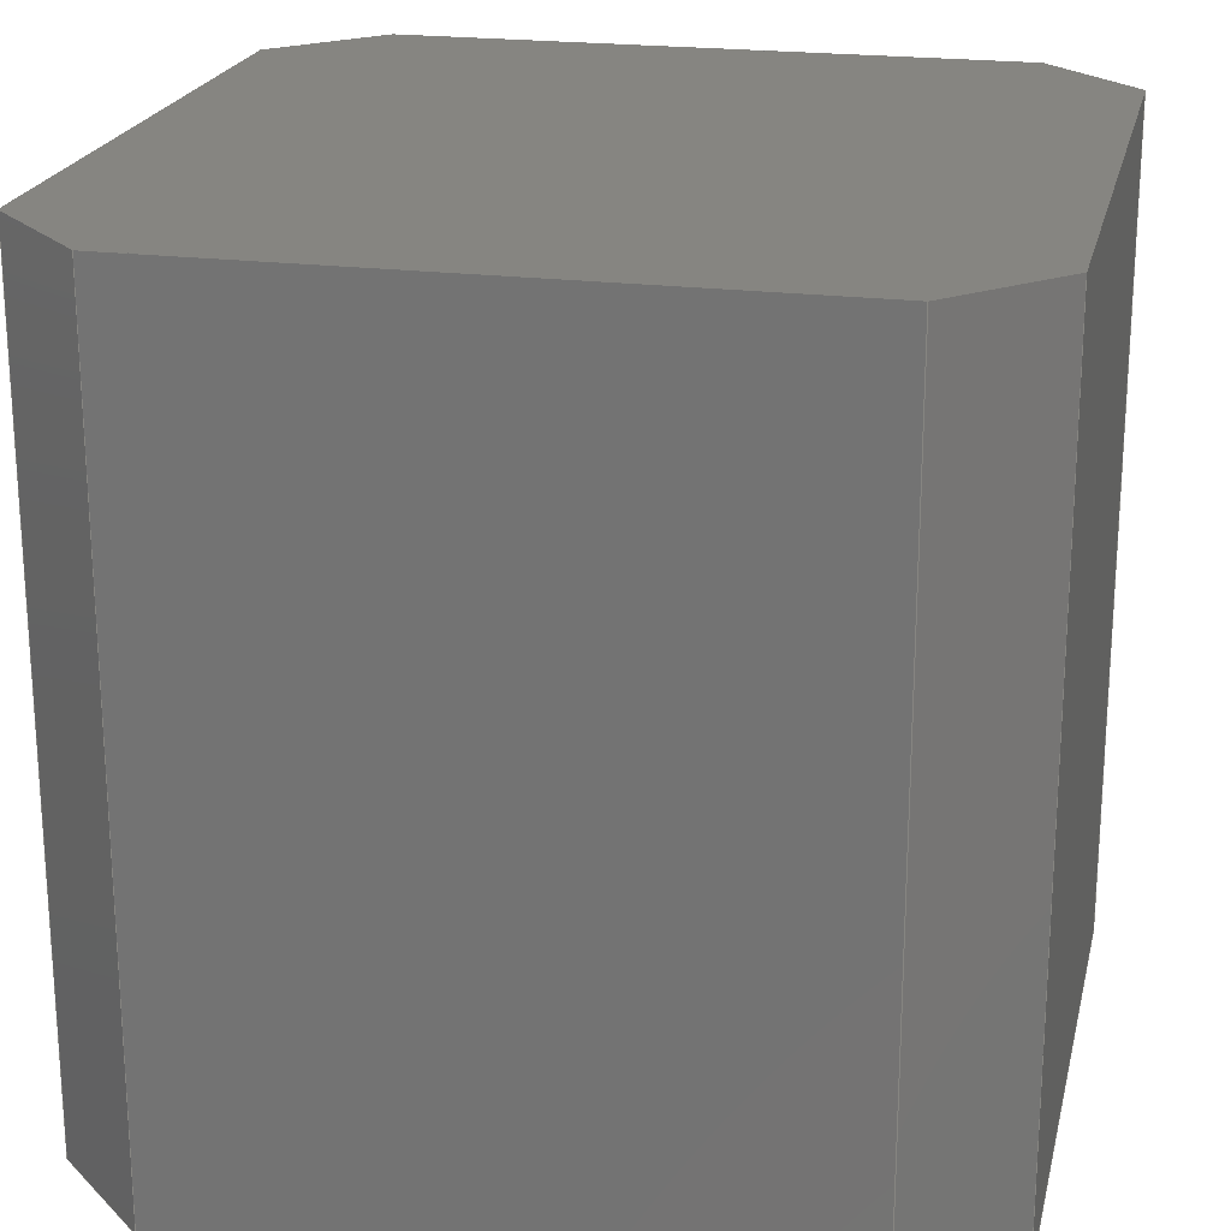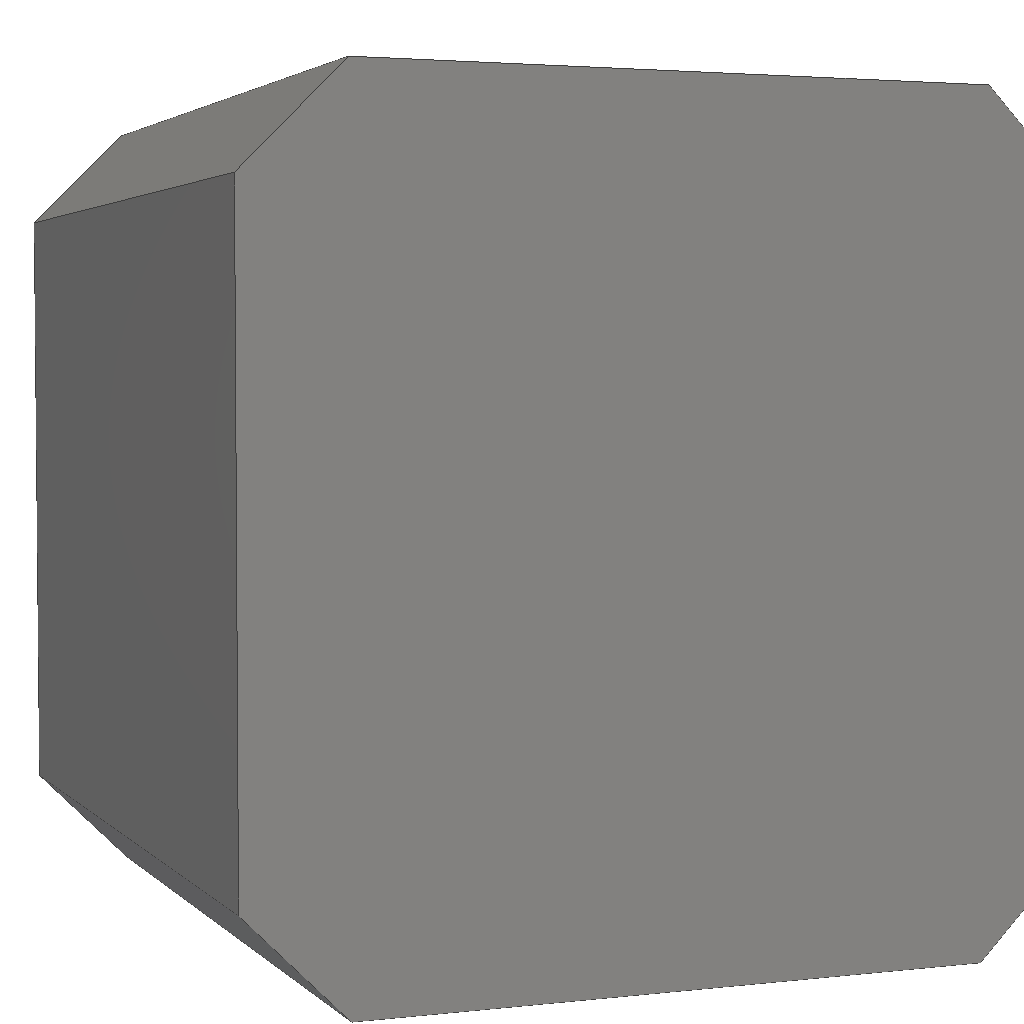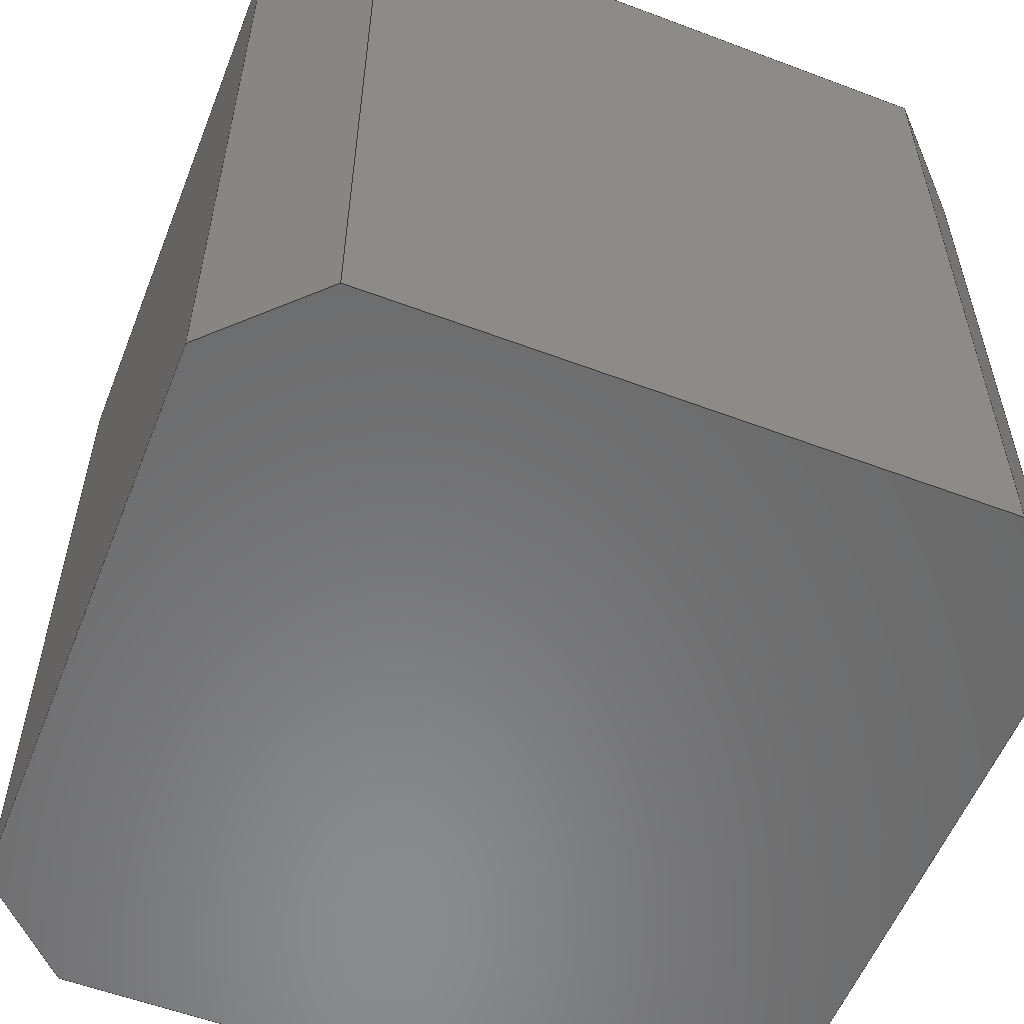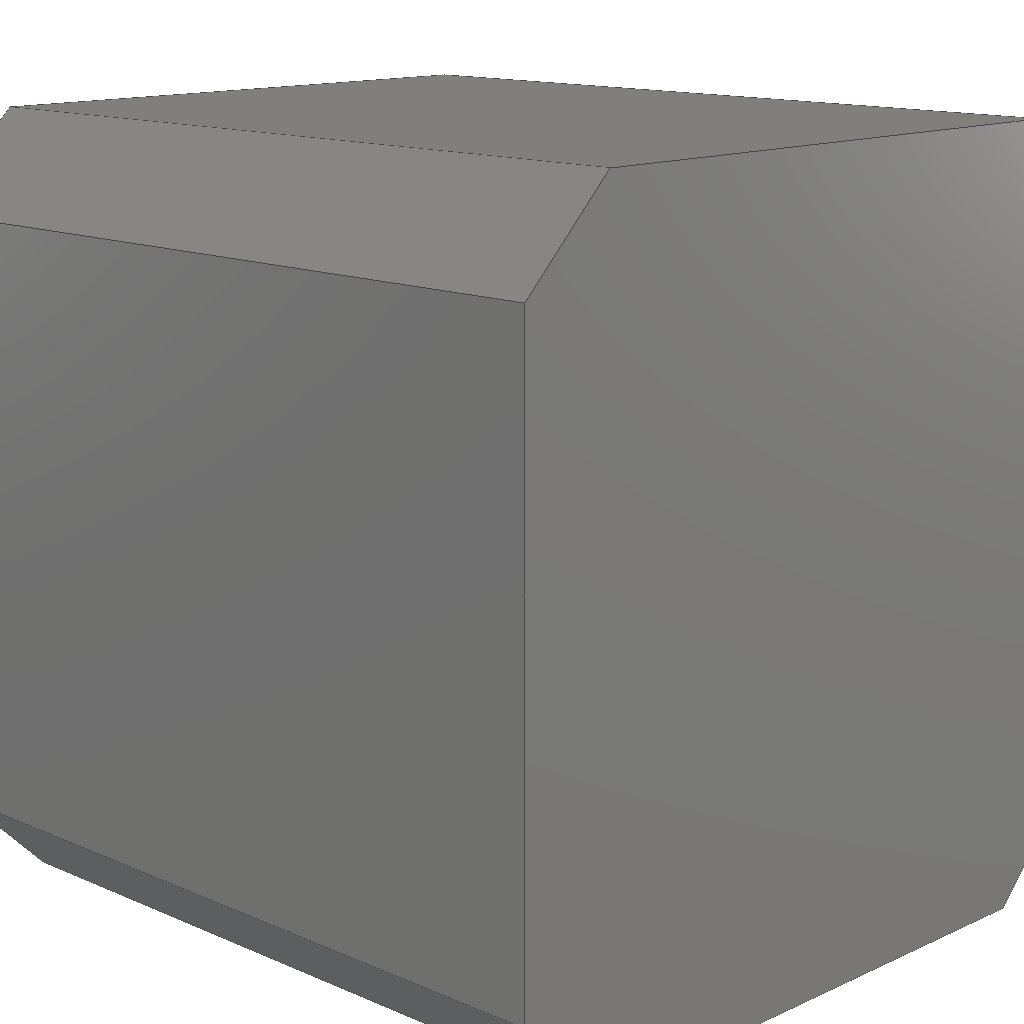
<metadata>
{"format":"step","ext":"step","renderer":"f3d","projection":"perspective","resolution":1024,"background":"white","views":[{"elev":21.4,"azim":-167.4,"up":"+Z"},{"elev":3.1,"azim":158.5,"up":"+Y"},{"elev":-56.6,"azim":-111.5,"up":"+Z"},{"elev":13.5,"azim":134.3,"up":"+Y"}]}
</metadata>
<code>
ISO-10303-21;
DATA;
#1=MECHANICAL_DESIGN_GEOMETRIC_PRESENTATION_REPRESENTATION('',(#180,#171,
#181,#179,#174,#175,#177,#176,#178,#172,#173),#310);
#2=SHAPE_REPRESENTATION_RELATIONSHIP('SRR','None',#319,#3);
#3=ADVANCED_BREP_SHAPE_REPRESENTATION('',(#4),#309);
#4=MANIFOLD_SOLID_BREP('Solid1',#192);
#5=FACE_OUTER_BOUND('',#15,.T.);
#6=FACE_OUTER_BOUND('',#16,.T.);
#7=FACE_OUTER_BOUND('',#17,.T.);
#8=FACE_OUTER_BOUND('',#18,.T.);
#9=FACE_OUTER_BOUND('',#19,.T.);
#10=FACE_OUTER_BOUND('',#20,.T.);
#11=FACE_OUTER_BOUND('',#21,.T.);
#12=FACE_OUTER_BOUND('',#22,.T.);
#13=FACE_OUTER_BOUND('',#23,.T.);
#14=FACE_OUTER_BOUND('',#24,.T.);
#15=EDGE_LOOP('',(#113,#114,#115,#116));
#16=EDGE_LOOP('',(#117,#118,#119,#120));
#17=EDGE_LOOP('',(#121,#122,#123,#124));
#18=EDGE_LOOP('',(#125,#126,#127,#128));
#19=EDGE_LOOP('',(#129,#130,#131,#132));
#20=EDGE_LOOP('',(#133,#134,#135,#136));
#21=EDGE_LOOP('',(#137,#138,#139,#140));
#22=EDGE_LOOP('',(#141,#142,#143,#144));
#23=EDGE_LOOP('',(#145,#146,#147,#148,#149,#150,#151,#152));
#24=EDGE_LOOP('',(#153,#154,#155,#156,#157,#158,#159,#160));
#25=LINE('',#260,#49);
#26=LINE('',#262,#50);
#27=LINE('',#264,#51);
#28=LINE('',#265,#52);
#29=LINE('',#268,#53);
#30=LINE('',#270,#54);
#31=LINE('',#271,#55);
#32=LINE('',#274,#56);
#33=LINE('',#276,#57);
#34=LINE('',#277,#58);
#35=LINE('',#280,#59);
#36=LINE('',#282,#60);
#37=LINE('',#283,#61);
#38=LINE('',#286,#62);
#39=LINE('',#288,#63);
#40=LINE('',#289,#64);
#41=LINE('',#292,#65);
#42=LINE('',#294,#66);
#43=LINE('',#295,#67);
#44=LINE('',#298,#68);
#45=LINE('',#300,#69);
#46=LINE('',#301,#70);
#47=LINE('',#303,#71);
#48=LINE('',#304,#72);
#49=VECTOR('',#214,1000);
#50=VECTOR('',#215,1000);
#51=VECTOR('',#216,1000);
#52=VECTOR('',#217,1000);
#53=VECTOR('',#220,1000);
#54=VECTOR('',#221,1000);
#55=VECTOR('',#222,1000);
#56=VECTOR('',#225,1000);
#57=VECTOR('',#226,1000);
#58=VECTOR('',#227,1000);
#59=VECTOR('',#230,1000);
#60=VECTOR('',#231,1000);
#61=VECTOR('',#232,1000);
#62=VECTOR('',#235,1000);
#63=VECTOR('',#236,1000);
#64=VECTOR('',#237,1000);
#65=VECTOR('',#240,1000);
#66=VECTOR('',#241,1000);
#67=VECTOR('',#242,1000);
#68=VECTOR('',#245,1000);
#69=VECTOR('',#246,1000);
#70=VECTOR('',#247,1000);
#71=VECTOR('',#250,1000);
#72=VECTOR('',#251,1000);
#73=VERTEX_POINT('',#258);
#74=VERTEX_POINT('',#259);
#75=VERTEX_POINT('',#261);
#76=VERTEX_POINT('',#263);
#77=VERTEX_POINT('',#267);
#78=VERTEX_POINT('',#269);
#79=VERTEX_POINT('',#273);
#80=VERTEX_POINT('',#275);
#81=VERTEX_POINT('',#279);
#82=VERTEX_POINT('',#281);
#83=VERTEX_POINT('',#285);
#84=VERTEX_POINT('',#287);
#85=VERTEX_POINT('',#291);
#86=VERTEX_POINT('',#293);
#87=VERTEX_POINT('',#297);
#88=VERTEX_POINT('',#299);
#89=EDGE_CURVE('',#73,#74,#25,.T.);
#90=EDGE_CURVE('',#75,#74,#26,.T.);
#91=EDGE_CURVE('',#76,#75,#27,.T.);
#92=EDGE_CURVE('',#76,#73,#28,.T.);
#93=EDGE_CURVE('',#74,#77,#29,.T.);
#94=EDGE_CURVE('',#78,#77,#30,.T.);
#95=EDGE_CURVE('',#75,#78,#31,.T.);
#96=EDGE_CURVE('',#77,#79,#32,.T.);
#97=EDGE_CURVE('',#80,#79,#33,.T.);
#98=EDGE_CURVE('',#78,#80,#34,.T.);
#99=EDGE_CURVE('',#79,#81,#35,.T.);
#100=EDGE_CURVE('',#82,#81,#36,.T.);
#101=EDGE_CURVE('',#80,#82,#37,.T.);
#102=EDGE_CURVE('',#81,#83,#38,.T.);
#103=EDGE_CURVE('',#84,#83,#39,.T.);
#104=EDGE_CURVE('',#82,#84,#40,.T.);
#105=EDGE_CURVE('',#83,#85,#41,.T.);
#106=EDGE_CURVE('',#86,#85,#42,.T.);
#107=EDGE_CURVE('',#84,#86,#43,.T.);
#108=EDGE_CURVE('',#85,#87,#44,.T.);
#109=EDGE_CURVE('',#88,#87,#45,.T.);
#110=EDGE_CURVE('',#86,#88,#46,.T.);
#111=EDGE_CURVE('',#87,#73,#47,.T.);
#112=EDGE_CURVE('',#88,#76,#48,.T.);
#113=ORIENTED_EDGE('',*,*,#89,.T.);
#114=ORIENTED_EDGE('',*,*,#90,.F.);
#115=ORIENTED_EDGE('',*,*,#91,.F.);
#116=ORIENTED_EDGE('',*,*,#92,.T.);
#117=ORIENTED_EDGE('',*,*,#93,.T.);
#118=ORIENTED_EDGE('',*,*,#94,.F.);
#119=ORIENTED_EDGE('',*,*,#95,.F.);
#120=ORIENTED_EDGE('',*,*,#90,.T.);
#121=ORIENTED_EDGE('',*,*,#96,.T.);
#122=ORIENTED_EDGE('',*,*,#97,.F.);
#123=ORIENTED_EDGE('',*,*,#98,.F.);
#124=ORIENTED_EDGE('',*,*,#94,.T.);
#125=ORIENTED_EDGE('',*,*,#99,.T.);
#126=ORIENTED_EDGE('',*,*,#100,.F.);
#127=ORIENTED_EDGE('',*,*,#101,.F.);
#128=ORIENTED_EDGE('',*,*,#97,.T.);
#129=ORIENTED_EDGE('',*,*,#102,.T.);
#130=ORIENTED_EDGE('',*,*,#103,.F.);
#131=ORIENTED_EDGE('',*,*,#104,.F.);
#132=ORIENTED_EDGE('',*,*,#100,.T.);
#133=ORIENTED_EDGE('',*,*,#105,.T.);
#134=ORIENTED_EDGE('',*,*,#106,.F.);
#135=ORIENTED_EDGE('',*,*,#107,.F.);
#136=ORIENTED_EDGE('',*,*,#103,.T.);
#137=ORIENTED_EDGE('',*,*,#108,.T.);
#138=ORIENTED_EDGE('',*,*,#109,.F.);
#139=ORIENTED_EDGE('',*,*,#110,.F.);
#140=ORIENTED_EDGE('',*,*,#106,.T.);
#141=ORIENTED_EDGE('',*,*,#111,.T.);
#142=ORIENTED_EDGE('',*,*,#92,.F.);
#143=ORIENTED_EDGE('',*,*,#112,.F.);
#144=ORIENTED_EDGE('',*,*,#109,.T.);
#145=ORIENTED_EDGE('',*,*,#91,.T.);
#146=ORIENTED_EDGE('',*,*,#95,.T.);
#147=ORIENTED_EDGE('',*,*,#98,.T.);
#148=ORIENTED_EDGE('',*,*,#101,.T.);
#149=ORIENTED_EDGE('',*,*,#104,.T.);
#150=ORIENTED_EDGE('',*,*,#107,.T.);
#151=ORIENTED_EDGE('',*,*,#110,.T.);
#152=ORIENTED_EDGE('',*,*,#112,.T.);
#153=ORIENTED_EDGE('',*,*,#89,.F.);
#154=ORIENTED_EDGE('',*,*,#111,.F.);
#155=ORIENTED_EDGE('',*,*,#108,.F.);
#156=ORIENTED_EDGE('',*,*,#105,.F.);
#157=ORIENTED_EDGE('',*,*,#102,.F.);
#158=ORIENTED_EDGE('',*,*,#99,.F.);
#159=ORIENTED_EDGE('',*,*,#96,.F.);
#160=ORIENTED_EDGE('',*,*,#93,.F.);
#161=PLANE('',#200);
#162=PLANE('',#201);
#163=PLANE('',#202);
#164=PLANE('',#203);
#165=PLANE('',#204);
#166=PLANE('',#205);
#167=PLANE('',#206);
#168=PLANE('',#207);
#169=PLANE('',#208);
#170=PLANE('',#209);
#171=STYLED_ITEM('',(#328),#182);
#172=STYLED_ITEM('',(#328),#183);
#173=STYLED_ITEM('',(#328),#184);
#174=STYLED_ITEM('',(#328),#185);
#175=STYLED_ITEM('',(#328),#186);
#176=STYLED_ITEM('',(#328),#187);
#177=STYLED_ITEM('',(#328),#188);
#178=STYLED_ITEM('',(#328),#189);
#179=STYLED_ITEM('',(#328),#190);
#180=STYLED_ITEM('',(#328),#191);
#181=STYLED_ITEM('',(#328),#4);
#182=ADVANCED_FACE('',(#5),#161,.F.);
#183=ADVANCED_FACE('',(#6),#162,.F.);
#184=ADVANCED_FACE('',(#7),#163,.F.);
#185=ADVANCED_FACE('',(#8),#164,.F.);
#186=ADVANCED_FACE('',(#9),#165,.F.);
#187=ADVANCED_FACE('',(#10),#166,.F.);
#188=ADVANCED_FACE('',(#11),#167,.F.);
#189=ADVANCED_FACE('',(#12),#168,.F.);
#190=ADVANCED_FACE('',(#13),#169,.T.);
#191=ADVANCED_FACE('',(#14),#170,.F.);
#192=CLOSED_SHELL('',(#182,#183,#184,#185,#186,#187,#188,#189,#190,#191));
#193=DATE_TIME_ROLE('creation_date');
#194=APPLIED_DATE_AND_TIME_ASSIGNMENT(#195,#193,(#321));
#195=DATE_AND_TIME(#196,#197);
#196=CALENDAR_DATE(2015,22,11);
#197=LOCAL_TIME(21,12,38,#198);
#198=COORDINATED_UNIVERSAL_TIME_OFFSET(0,0,.BEHIND.);
#199=AXIS2_PLACEMENT_3D('placement',#256,#210,#211);
#200=AXIS2_PLACEMENT_3D('',#257,#212,#213);
#201=AXIS2_PLACEMENT_3D('',#266,#218,#219);
#202=AXIS2_PLACEMENT_3D('',#272,#223,#224);
#203=AXIS2_PLACEMENT_3D('',#278,#228,#229);
#204=AXIS2_PLACEMENT_3D('',#284,#233,#234);
#205=AXIS2_PLACEMENT_3D('',#290,#238,#239);
#206=AXIS2_PLACEMENT_3D('',#296,#243,#244);
#207=AXIS2_PLACEMENT_3D('',#302,#248,#249);
#208=AXIS2_PLACEMENT_3D('',#305,#252,#253);
#209=AXIS2_PLACEMENT_3D('',#306,#254,#255);
#210=DIRECTION('axis',(0,0,1));
#211=DIRECTION('refdir',(1,0,0));
#212=DIRECTION('center_axis',(0.7071,0.7071,4.14e-16));
#213=DIRECTION('ref_axis',(4.58e-16,0,-1));
#214=DIRECTION('',(0.7071,-0.7071,2.347e-16));
#215=DIRECTION('',(4.587e-16,1.268e-16,-1));
#216=DIRECTION('',(0.7071,-0.7071,2.347e-16));
#217=DIRECTION('',(4.587e-16,1.268e-16,-1));
#218=DIRECTION('center_axis',(-7.515e-32,1,1.268e-16));
#219=DIRECTION('ref_axis',(-1,0,-8.882e-16));
#220=DIRECTION('',(1,1.698e-32,4.587e-16));
#221=DIRECTION('',(4.587e-16,1.268e-16,-1));
#222=DIRECTION('',(1,1.698e-32,4.587e-16));
#223=DIRECTION('center_axis',(-0.7071,0.7071,-2.347e-16));
#224=DIRECTION('ref_axis',(-4.441e-16,0,1));
#225=DIRECTION('',(0.7071,0.7071,4.14e-16));
#226=DIRECTION('',(4.587e-16,1.268e-16,-1));
#227=DIRECTION('',(0.7071,0.7071,4.14e-16));
#228=DIRECTION('center_axis',(-1,-1.698e-32,-4.587e-16));
#229=DIRECTION('ref_axis',(0,1,0));
#230=DIRECTION('',(-7.515e-32,1,1.268e-16));
#231=DIRECTION('',(4.587e-16,1.268e-16,-1));
#232=DIRECTION('',(-7.515e-32,1,1.268e-16));
#233=DIRECTION('center_axis',(-0.7071,-0.7071,-4.14e-16));
#234=DIRECTION('ref_axis',(-4.441e-16,0,1));
#235=DIRECTION('',(-0.7071,0.7071,-2.347e-16));
#236=DIRECTION('',(4.587e-16,1.268e-16,-1));
#237=DIRECTION('',(-0.7071,0.7071,-2.347e-16));
#238=DIRECTION('center_axis',(7.515e-32,-1,-1.268e-16));
#239=DIRECTION('ref_axis',(-4.441e-16,0,1));
#240=DIRECTION('',(-1,-1.698e-32,-4.587e-16));
#241=DIRECTION('',(4.587e-16,1.268e-16,-1));
#242=DIRECTION('',(-1,-1.698e-32,-4.587e-16));
#243=DIRECTION('center_axis',(0.7071,-0.7071,2.347e-16));
#244=DIRECTION('ref_axis',(0.7071,0.7071,0));
#245=DIRECTION('',(-0.7071,-0.7071,-4.14e-16));
#246=DIRECTION('',(4.587e-16,1.268e-16,-1));
#247=DIRECTION('',(-0.7071,-0.7071,-4.14e-16));
#248=DIRECTION('center_axis',(1,1.698e-32,4.587e-16));
#249=DIRECTION('ref_axis',(4.58e-16,0,-1));
#250=DIRECTION('',(7.515e-32,-1,-1.268e-16));
#251=DIRECTION('',(7.515e-32,-1,-1.268e-16));
#252=DIRECTION('center_axis',(-4.587e-16,-1.268e-16,
1));
#253=DIRECTION('ref_axis',(0,-1,0));
#254=DIRECTION('center_axis',(-4.587e-16,-1.268e-16,
1));
#255=DIRECTION('ref_axis',(0,-1,0));
#256=CARTESIAN_POINT('',(0,0,0));
#257=CARTESIAN_POINT('Origin',(0.03311,-16,5.03));
#258=CARTESIAN_POINT('',(0.03311,-16,2.53));
#259=CARTESIAN_POINT('',(0.3331,-16.3,2.53));
#260=CARTESIAN_POINT('',(0.03311,-16,2.53));
#261=CARTESIAN_POINT('',(0.3331,-16.3,5.03));
#262=CARTESIAN_POINT('',(0.3331,-16.3,5.03));
#263=CARTESIAN_POINT('',(0.03311,-16,5.03));
#264=CARTESIAN_POINT('',(0.03311,-16,5.03));
#265=CARTESIAN_POINT('',(0.03311,-16,5.03));
#266=CARTESIAN_POINT('Origin',(0.3331,-16.3,5.03));
#267=CARTESIAN_POINT('',(2.207,-16.3,2.53));
#268=CARTESIAN_POINT('',(0.3331,-16.3,2.53));
#269=CARTESIAN_POINT('',(2.207,-16.3,5.03));
#270=CARTESIAN_POINT('',(2.207,-16.3,5.03));
#271=CARTESIAN_POINT('',(0.3331,-16.3,5.03));
#272=CARTESIAN_POINT('Origin',(2.207,-16.3,5.03));
#273=CARTESIAN_POINT('',(2.507,-16,2.53));
#274=CARTESIAN_POINT('',(2.207,-16.3,2.53));
#275=CARTESIAN_POINT('',(2.507,-16,5.03));
#276=CARTESIAN_POINT('',(2.507,-16,5.03));
#277=CARTESIAN_POINT('',(2.207,-16.3,5.03));
#278=CARTESIAN_POINT('Origin',(2.507,-16,5.03));
#279=CARTESIAN_POINT('',(2.507,-14.12,2.53));
#280=CARTESIAN_POINT('',(2.507,-16,2.53));
#281=CARTESIAN_POINT('',(2.507,-14.12,5.03));
#282=CARTESIAN_POINT('',(2.507,-14.12,5.03));
#283=CARTESIAN_POINT('',(2.507,-16,5.03));
#284=CARTESIAN_POINT('Origin',(2.207,-13.82,5.03));
#285=CARTESIAN_POINT('',(2.207,-13.82,2.53));
#286=CARTESIAN_POINT('',(2.207,-13.82,2.53));
#287=CARTESIAN_POINT('',(2.207,-13.82,5.03));
#288=CARTESIAN_POINT('',(2.207,-13.82,5.03));
#289=CARTESIAN_POINT('',(2.207,-13.82,5.03));
#290=CARTESIAN_POINT('Origin',(0.3331,-13.82,5.03));
#291=CARTESIAN_POINT('',(0.3331,-13.82,2.53));
#292=CARTESIAN_POINT('',(0.3331,-13.82,2.53));
#293=CARTESIAN_POINT('',(0.3331,-13.82,5.03));
#294=CARTESIAN_POINT('',(0.3331,-13.82,5.03));
#295=CARTESIAN_POINT('',(0.3331,-13.82,5.03));
#296=CARTESIAN_POINT('Origin',(0.03311,-14.12,5.03));
#297=CARTESIAN_POINT('',(0.03311,-14.12,2.53));
#298=CARTESIAN_POINT('',(0.03311,-14.12,2.53));
#299=CARTESIAN_POINT('',(0.03311,-14.12,5.03));
#300=CARTESIAN_POINT('',(0.03311,-14.12,5.03));
#301=CARTESIAN_POINT('',(0.03311,-14.12,5.03));
#302=CARTESIAN_POINT('Origin',(0.03311,-16,5.03));
#303=CARTESIAN_POINT('',(0.03311,-16,2.53));
#304=CARTESIAN_POINT('',(0.03311,-16,5.03));
#305=CARTESIAN_POINT('Origin',(1.27,-17.23,5.03));
#306=CARTESIAN_POINT('Origin',(1.27,-17.23,2.53));
#307=UNCERTAINTY_MEASURE_WITH_UNIT(LENGTH_MEASURE(0.01),#311,
'DISTANCE_ACCURACY_VALUE',
'Maximum model space distance between geometric entities at asserted c
onnectivities');
#308=UNCERTAINTY_MEASURE_WITH_UNIT(LENGTH_MEASURE(1e-06),#311,
'DISTANCE_ACCURACY_VALUE',
'Maximum model space distance between geometric entities at asserted c
onnectivities');
#309=(
GEOMETRIC_REPRESENTATION_CONTEXT(3)
GLOBAL_UNCERTAINTY_ASSIGNED_CONTEXT((#307))
GLOBAL_UNIT_ASSIGNED_CONTEXT((#311,#314,#312))
REPRESENTATION_CONTEXT('','3D')
);
#310=(
GEOMETRIC_REPRESENTATION_CONTEXT(3)
GLOBAL_UNCERTAINTY_ASSIGNED_CONTEXT((#308))
GLOBAL_UNIT_ASSIGNED_CONTEXT((#311,#314,#312))
REPRESENTATION_CONTEXT('','3D')
);
#311=(
LENGTH_UNIT()
NAMED_UNIT(*)
SI_UNIT(.MILLI.,.METRE.)
);
#312=(
NAMED_UNIT(*)
SI_UNIT($,.STERADIAN.)
SOLID_ANGLE_UNIT()
);
#313=DIMENSIONAL_EXPONENTS(0,0,0,0,0,0,0);
#314=(
CONVERSION_BASED_UNIT('degree',#316)
NAMED_UNIT(#313)
PLANE_ANGLE_UNIT()
);
#315=(
NAMED_UNIT(*)
PLANE_ANGLE_UNIT()
SI_UNIT($,.RADIAN.)
);
#316=PLANE_ANGLE_MEASURE_WITH_UNIT(PLANE_ANGLE_MEASURE(0.01745),#315);
#317=SHAPE_DEFINITION_REPRESENTATION(#318,#319);
#318=PRODUCT_DEFINITION_SHAPE('',$,#321);
#319=SHAPE_REPRESENTATION('',(#199),#309);
#320=PRODUCT_DEFINITION_CONTEXT('part definition',#325,'design');
#321=PRODUCT_DEFINITION('amt103-v_05','amt103-v_05',#322,#320);
#322=PRODUCT_DEFINITION_FORMATION('',$,#327);
#323=PRODUCT_RELATED_PRODUCT_CATEGORY('amt103-v_05','amt103-v_05',(#327));
#324=APPLICATION_PROTOCOL_DEFINITION('international standard',
'automotive_design',2009,#325);
#325=APPLICATION_CONTEXT(
'Core Data for Automotive Mechanical Design Process');
#326=PRODUCT_CONTEXT('part definition',#325,'mechanical');
#327=PRODUCT('amt103-v_05','amt103-v_05',$,(#326));
#328=PRESENTATION_STYLE_ASSIGNMENT((#329));
#329=SURFACE_STYLE_USAGE(.BOTH.,#330);
#330=SURFACE_SIDE_STYLE('',(#331));
#331=SURFACE_STYLE_FILL_AREA(#332);
#332=FILL_AREA_STYLE('',(#333));
#333=FILL_AREA_STYLE_COLOUR('',#334);
#334=COLOUR_RGB('',0.251,0.251,0.251);
ENDSEC;
END-ISO-10303-21;

</code>
